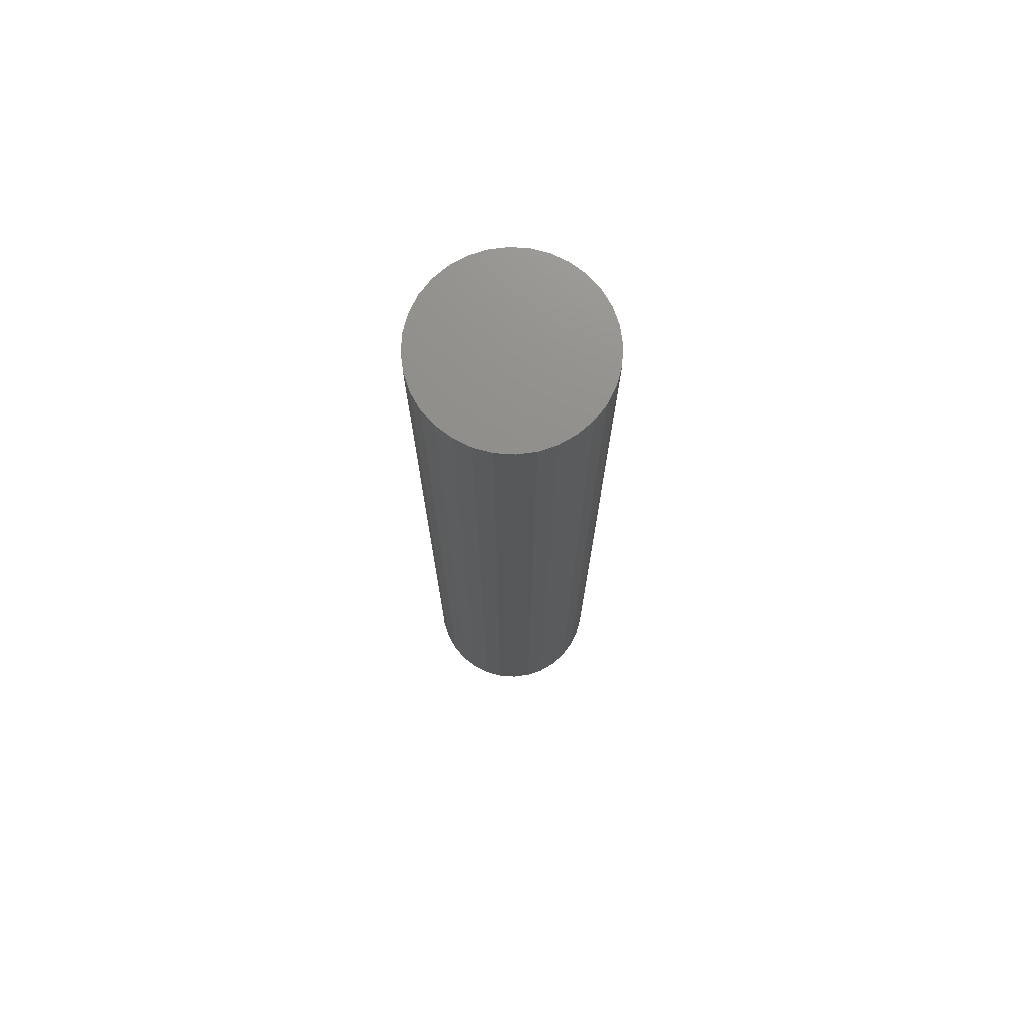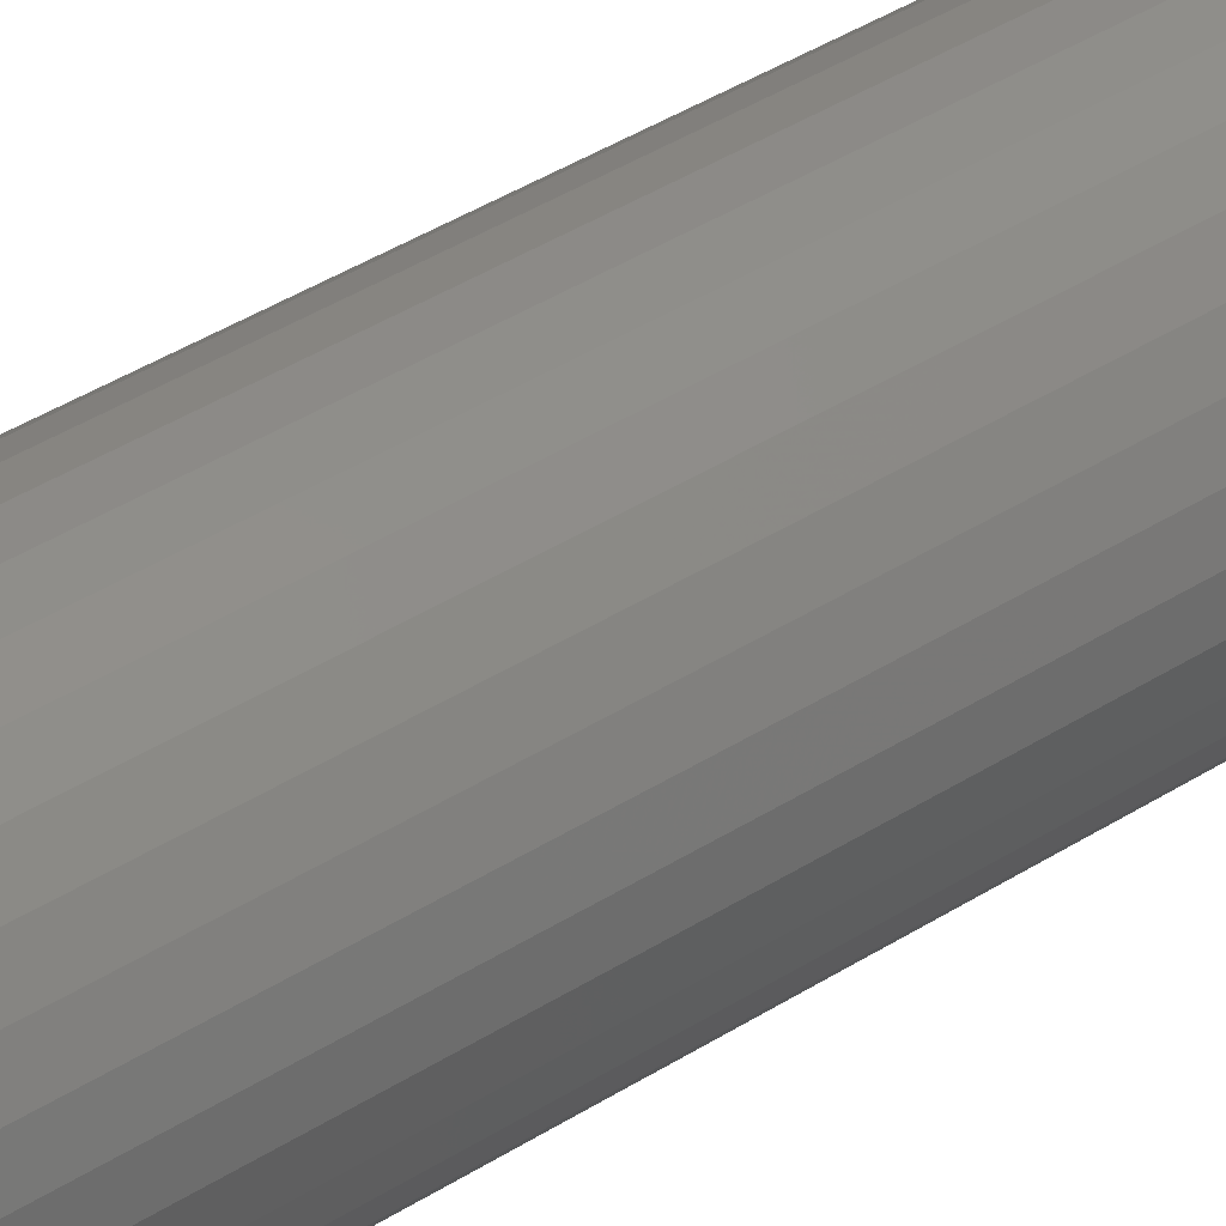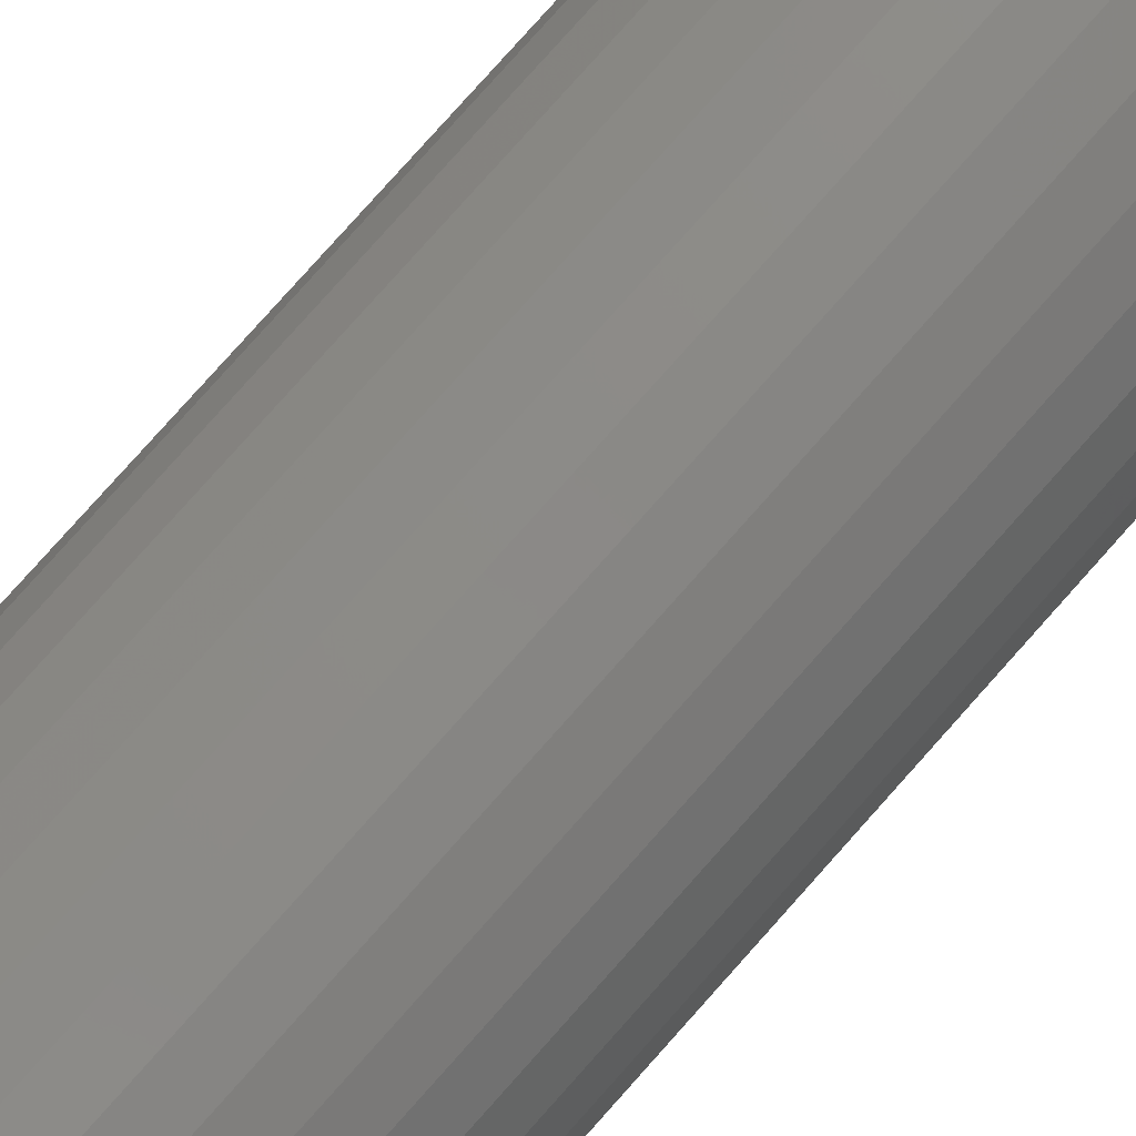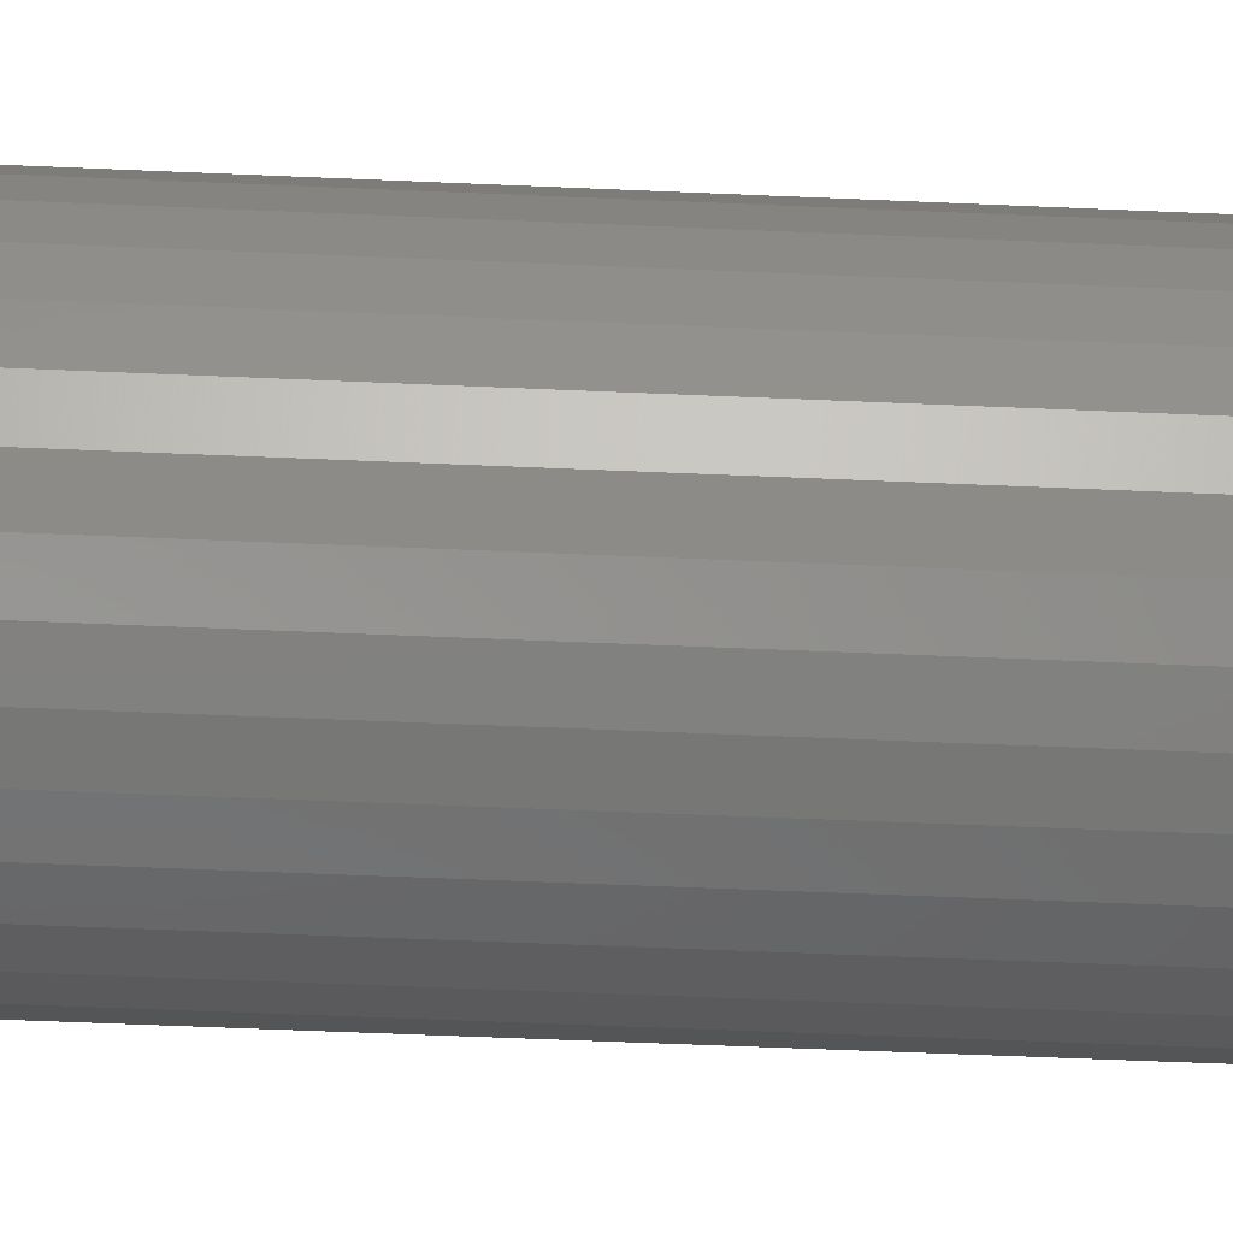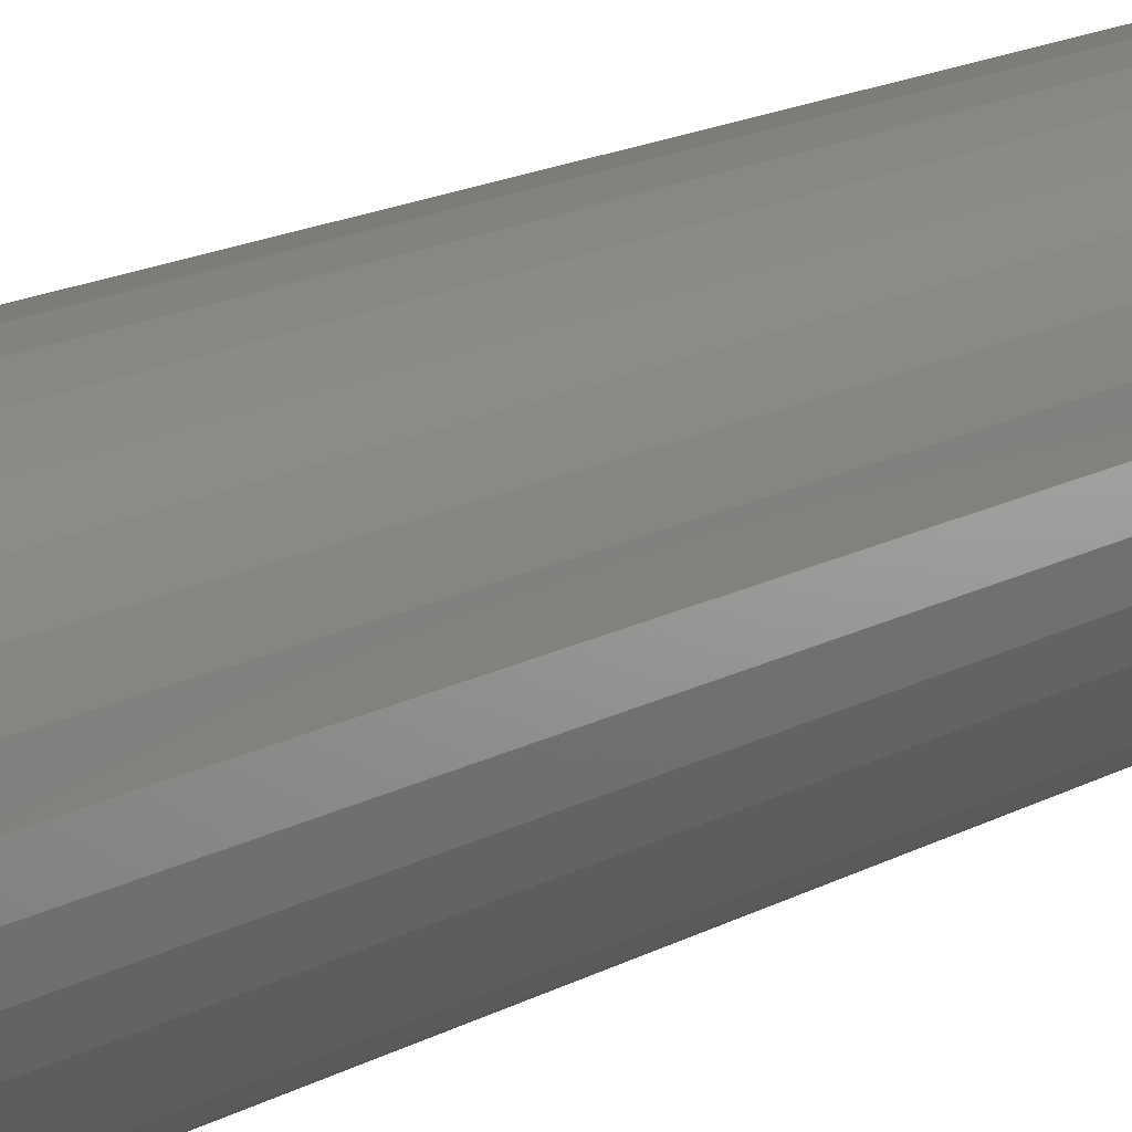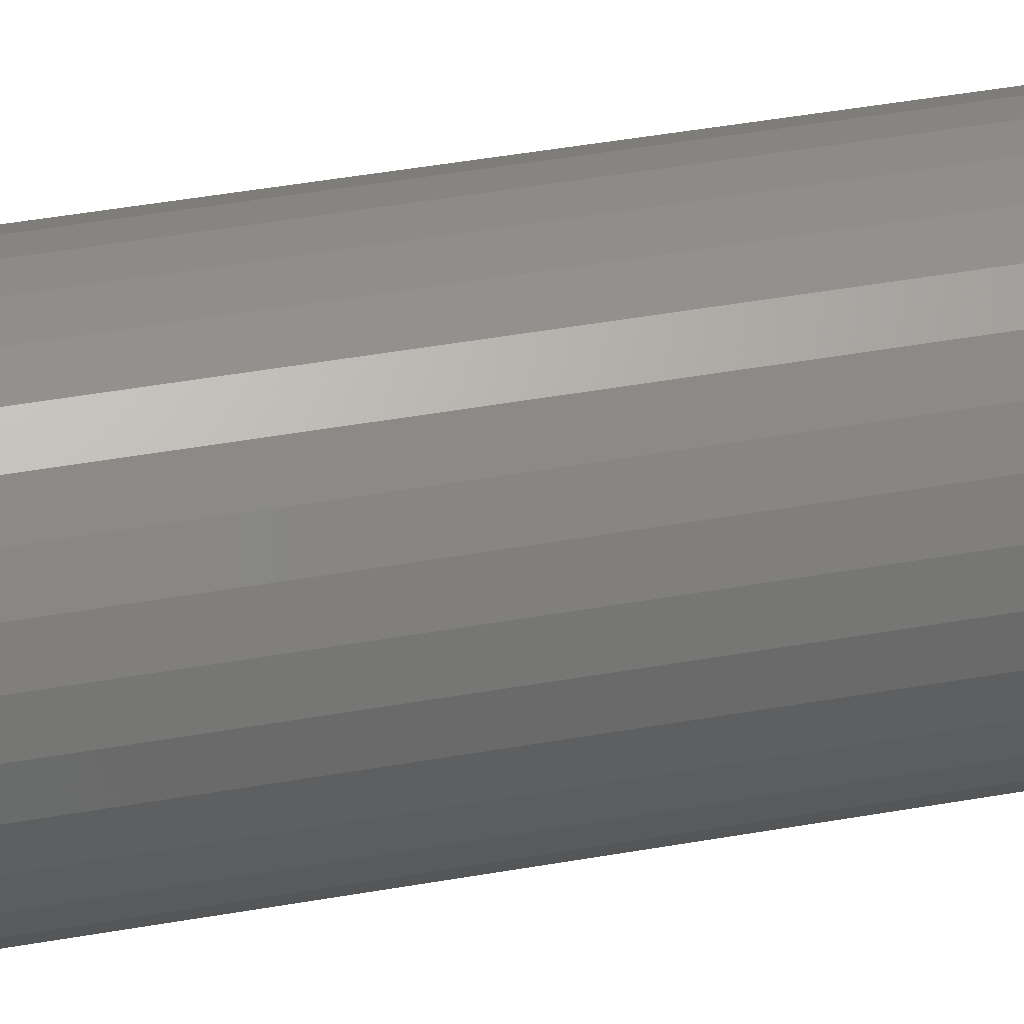
<metadata>
{"format":"stl","ext":"stl","renderer":"f3d","projection":"perspective","resolution":1024,"background":"white","views":[{"elev":73.5,"azim":-13.0,"up":"+Z"},{"elev":37.8,"azim":-129.7,"up":"+Y"},{"elev":77.5,"azim":-138.5,"up":"+Y"},{"elev":-41.5,"azim":86.7,"up":"+Y"},{"elev":13.1,"azim":-144.4,"up":"+Y"},{"elev":38.5,"azim":76.9,"up":"+Y"}]}
</metadata>
<code>
# stl→obj: 96 verts, 188 faces
v 0.001069 0.05707 0
v 0.0122 0.05598 0
v -0.01007 0.05598 0
v -0.02077 0.05273 0
v 0.02291 0.05273 0
v -0.03064 0.04745 0
v 0.03278 0.04745 0
v -0.03929 0.04036 0
v 0.04143 0.04036 0
v -0.04638 0.03171 0
v 0.04852 0.03171 0
v -0.05166 0.02184 0
v 0.0538 0.02184 0
v 0.04852 -0.03171 0
v -0.04638 -0.03171 0
v 0.0538 -0.02184 0
v -0.03929 -0.04036 0
v 0.04143 -0.04036 0
v -0.03064 -0.04745 0
v 0.03278 -0.04745 0
v -0.02077 -0.05273 0
v 0.02291 -0.05273 0
v -0.01007 -0.05598 0
v 0.0122 -0.05598 0
v 0.001069 -0.05707 0
v -0.05166 -0.02184 0
v -0.05491 -0.01113 0
v 0.05704 -0.01113 0
v -0.056 9.384e-18 0
v 0.05814 -1.158e-17 0
v -0.05491 0.01113 0
v 0.05704 0.01113 0
v 0.07377 -8.237e-17 0.01562
v 0.07377 0 0.75
v 0.07237 -0.01418 0.01562
v 0.07237 -0.01418 0.75
v 0.06823 -0.02782 0.01562
v 0.06823 -0.02782 0.75
v 0.06151 -0.04039 0.01562
v 0.06151 -0.04039 0.75
v 0.05247 -0.0514 0.01562
v 0.05247 -0.0514 0.75
v 0.04146 -0.06045 0.01562
v 0.04146 -0.06045 0.75
v 0.02889 -0.06716 0.01562
v 0.02889 -0.06716 0.75
v 0.01525 -0.0713 0.01562
v 0.01525 -0.0713 0.75
v 0.001069 -0.0727 0.01562
v 0.001069 -0.0727 0.75
v -0.01311 -0.0713 0.01562
v -0.01311 -0.0713 0.75
v -0.02675 -0.06716 0.01562
v -0.02675 -0.06716 0.75
v -0.03932 -0.06045 0.01562
v -0.03932 -0.06045 0.75
v -0.05034 -0.0514 0.01562
v -0.05034 -0.0514 0.75
v -0.05938 -0.04039 0.01562
v -0.05938 -0.04039 0.75
v -0.06609 -0.02782 0.01562
v -0.06609 -0.02782 0.75
v -0.07023 -0.01418 0.01562
v -0.07023 -0.01418 0.75
v -0.07163 8.903e-18 0.01562
v -0.07163 8.903e-18 0.75
v -0.07023 0.01418 0.01562
v -0.07023 0.01418 0.75
v -0.06609 0.02782 0.01562
v -0.06609 0.02782 0.75
v -0.05938 0.04039 0.01562
v -0.05938 0.04039 0.75
v -0.05034 0.0514 0.01562
v -0.05034 0.0514 0.75
v -0.03932 0.06045 0.01562
v -0.03932 0.06045 0.75
v -0.02675 0.06716 0.01562
v -0.02675 0.06716 0.75
v -0.01311 0.0713 0.01562
v -0.01311 0.0713 0.75
v 0.001069 0.0727 0.01562
v 0.001069 0.0727 0.75
v 0.01525 0.0713 0.01562
v 0.01525 0.0713 0.75
v 0.02889 0.06716 0.01562
v 0.02889 0.06716 0.75
v 0.04146 0.06045 0.01562
v 0.04146 0.06045 0.75
v 0.05247 0.0514 0.01562
v 0.05247 0.0514 0.75
v 0.06151 0.04039 0.01562
v 0.06151 0.04039 0.75
v 0.06823 0.02782 0.01562
v 0.06823 0.02782 0.75
v 0.07237 0.01418 0.01562
v 0.07237 0.01418 0.75
f 1 2 3
f 4 3 2
f 5 4 2
f 6 4 5
f 7 6 5
f 8 6 7
f 9 8 7
f 10 8 9
f 11 10 9
f 12 10 11
f 13 12 11
f 14 15 16
f 17 15 14
f 18 17 14
f 19 17 18
f 20 19 18
f 21 19 20
f 22 21 20
f 23 21 22
f 24 23 22
f 25 23 24
f 15 26 16
f 16 26 27
f 16 27 28
f 28 27 29
f 28 29 30
f 30 29 31
f 30 31 32
f 32 31 12
f 32 12 13
f 33 34 35
f 35 34 36
f 35 36 37
f 37 36 38
f 37 38 39
f 39 38 40
f 39 40 41
f 41 40 42
f 41 42 43
f 43 42 44
f 43 44 45
f 45 44 46
f 45 46 47
f 47 46 48
f 47 48 49
f 49 48 50
f 49 50 51
f 51 50 52
f 51 52 53
f 53 52 54
f 53 54 55
f 55 54 56
f 55 56 57
f 57 56 58
f 57 58 59
f 59 58 60
f 59 60 61
f 61 60 62
f 61 62 63
f 63 62 64
f 63 64 65
f 65 64 66
f 65 66 67
f 67 66 68
f 67 68 69
f 69 68 70
f 69 70 71
f 71 70 72
f 71 72 73
f 73 72 74
f 73 74 75
f 75 74 76
f 75 76 77
f 77 76 78
f 77 78 79
f 79 78 80
f 79 80 81
f 81 80 82
f 81 82 83
f 83 82 84
f 83 84 85
f 85 84 86
f 85 86 87
f 87 86 88
f 87 88 89
f 89 88 90
f 89 90 91
f 91 90 92
f 91 92 93
f 93 92 94
f 93 94 95
f 95 94 96
f 95 96 33
f 33 96 34
f 29 63 65
f 29 27 63
f 33 28 30
f 33 35 28
f 26 61 63
f 26 63 27
f 15 57 59
f 59 61 15
f 15 61 26
f 21 53 55
f 21 55 19
f 55 17 19
f 23 49 51
f 51 53 23
f 23 53 21
f 22 45 47
f 22 47 24
f 47 25 24
f 20 41 43
f 43 45 20
f 20 45 22
f 16 37 39
f 16 39 14
f 39 18 14
f 35 37 28
f 28 37 16
f 57 15 17
f 17 55 57
f 49 23 25
f 25 47 49
f 41 20 18
f 18 39 41
f 30 95 33
f 30 32 95
f 65 31 29
f 65 67 31
f 13 93 95
f 13 95 32
f 11 89 91
f 91 93 11
f 11 93 13
f 5 85 87
f 5 87 7
f 87 9 7
f 2 81 83
f 83 85 2
f 2 85 5
f 4 77 79
f 4 79 3
f 79 1 3
f 6 73 75
f 75 77 6
f 6 77 4
f 12 69 71
f 12 71 10
f 71 8 10
f 67 69 31
f 31 69 12
f 89 11 9
f 9 87 89
f 81 2 1
f 1 79 81
f 73 6 8
f 8 71 73
f 80 84 82
f 84 80 78
f 84 78 86
f 86 78 76
f 86 76 88
f 88 76 74
f 88 74 90
f 42 56 44
f 44 56 54
f 44 54 46
f 46 54 52
f 46 52 48
f 48 52 50
f 90 74 92
f 92 74 72
f 92 72 94
f 94 72 70
f 94 70 96
f 96 70 68
f 96 68 34
f 34 68 66
f 34 66 36
f 36 66 64
f 36 64 38
f 38 64 62
f 38 62 40
f 40 62 60
f 40 60 42
f 42 60 58
f 42 58 56

</code>
